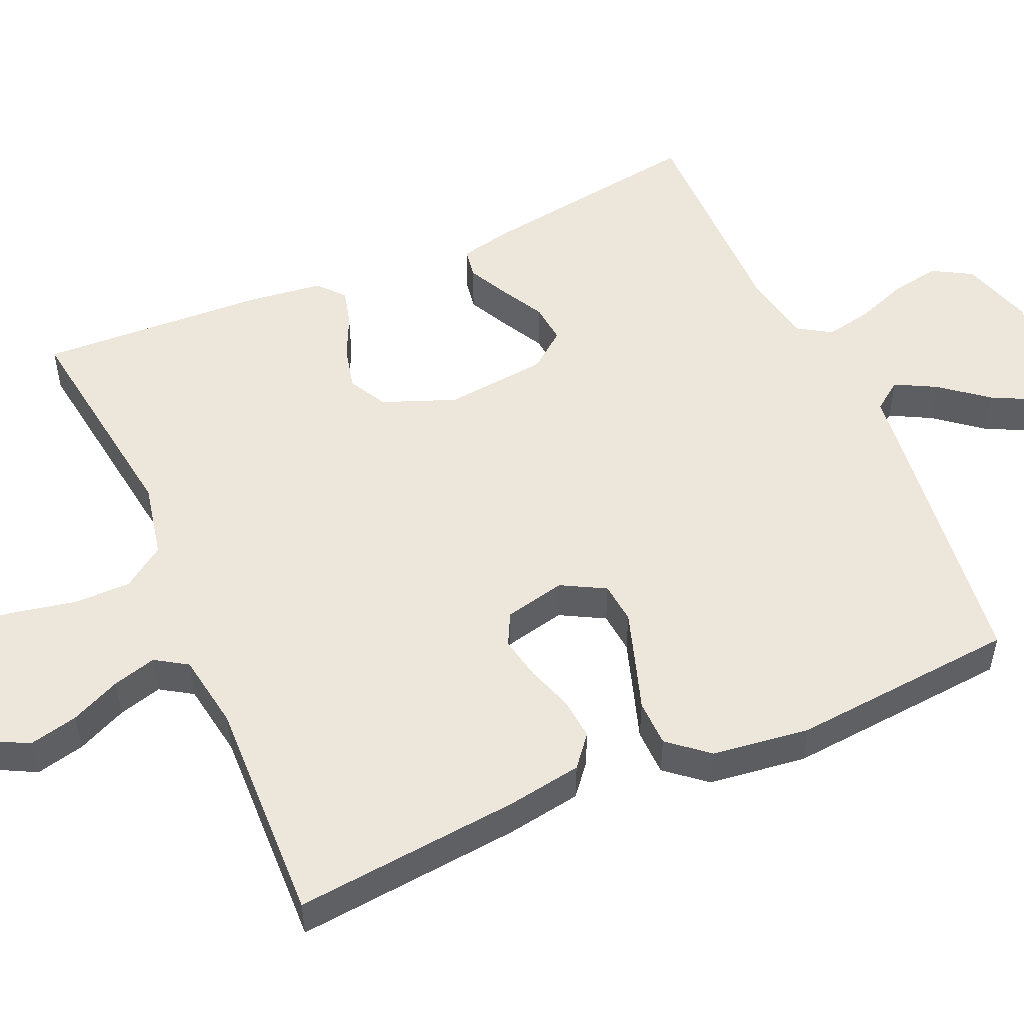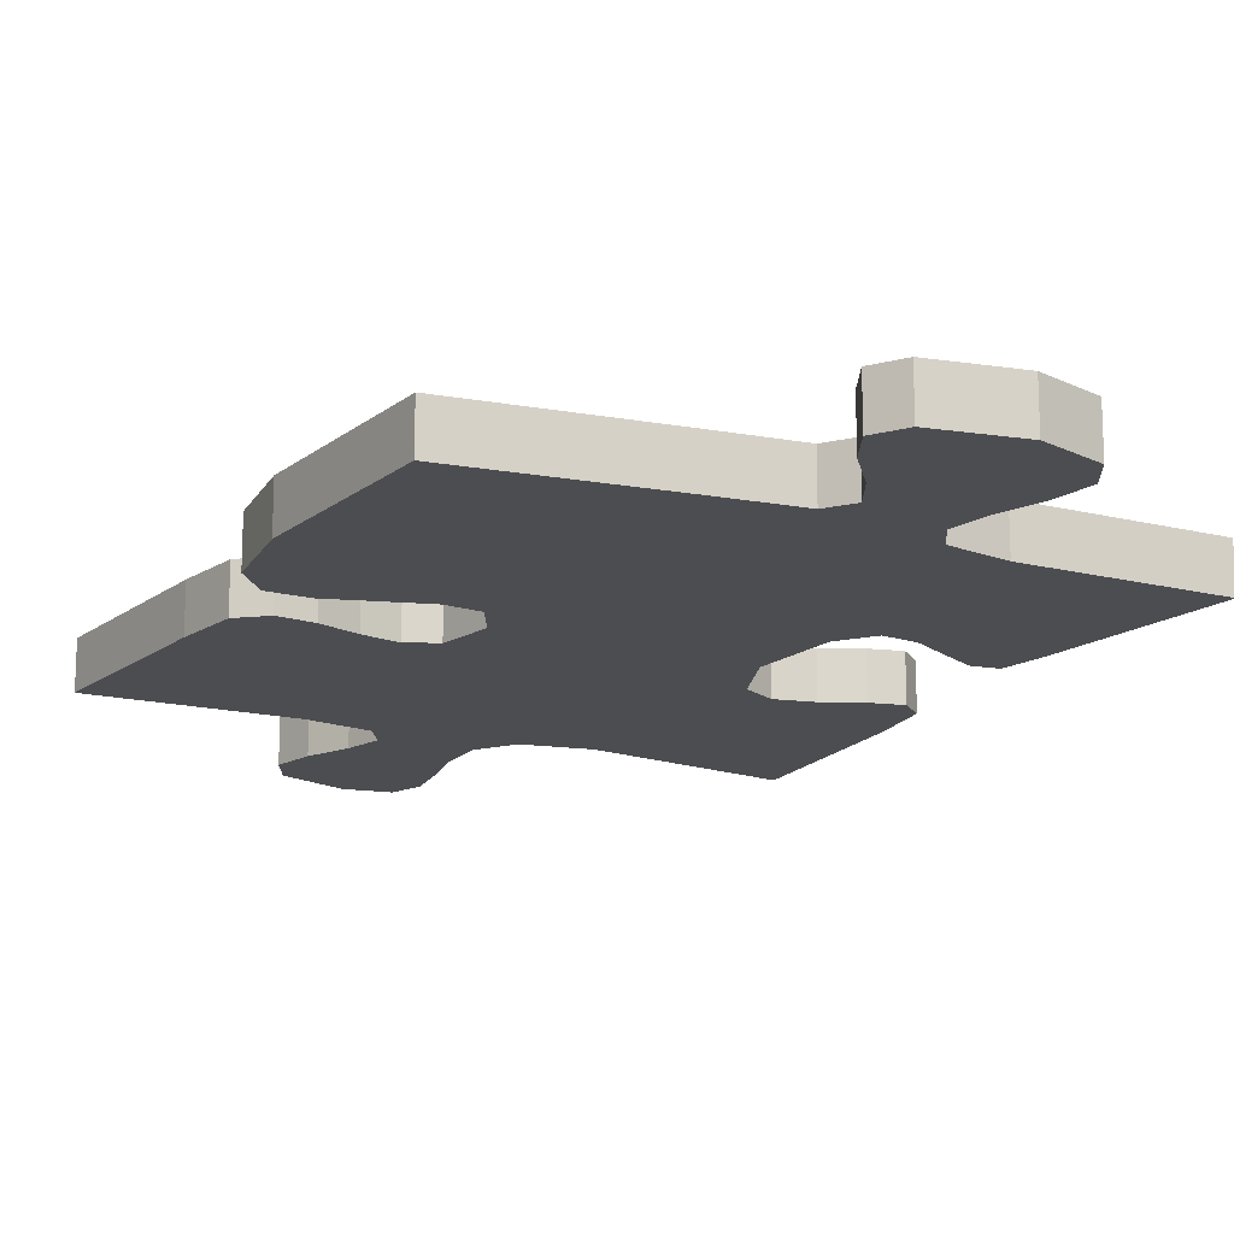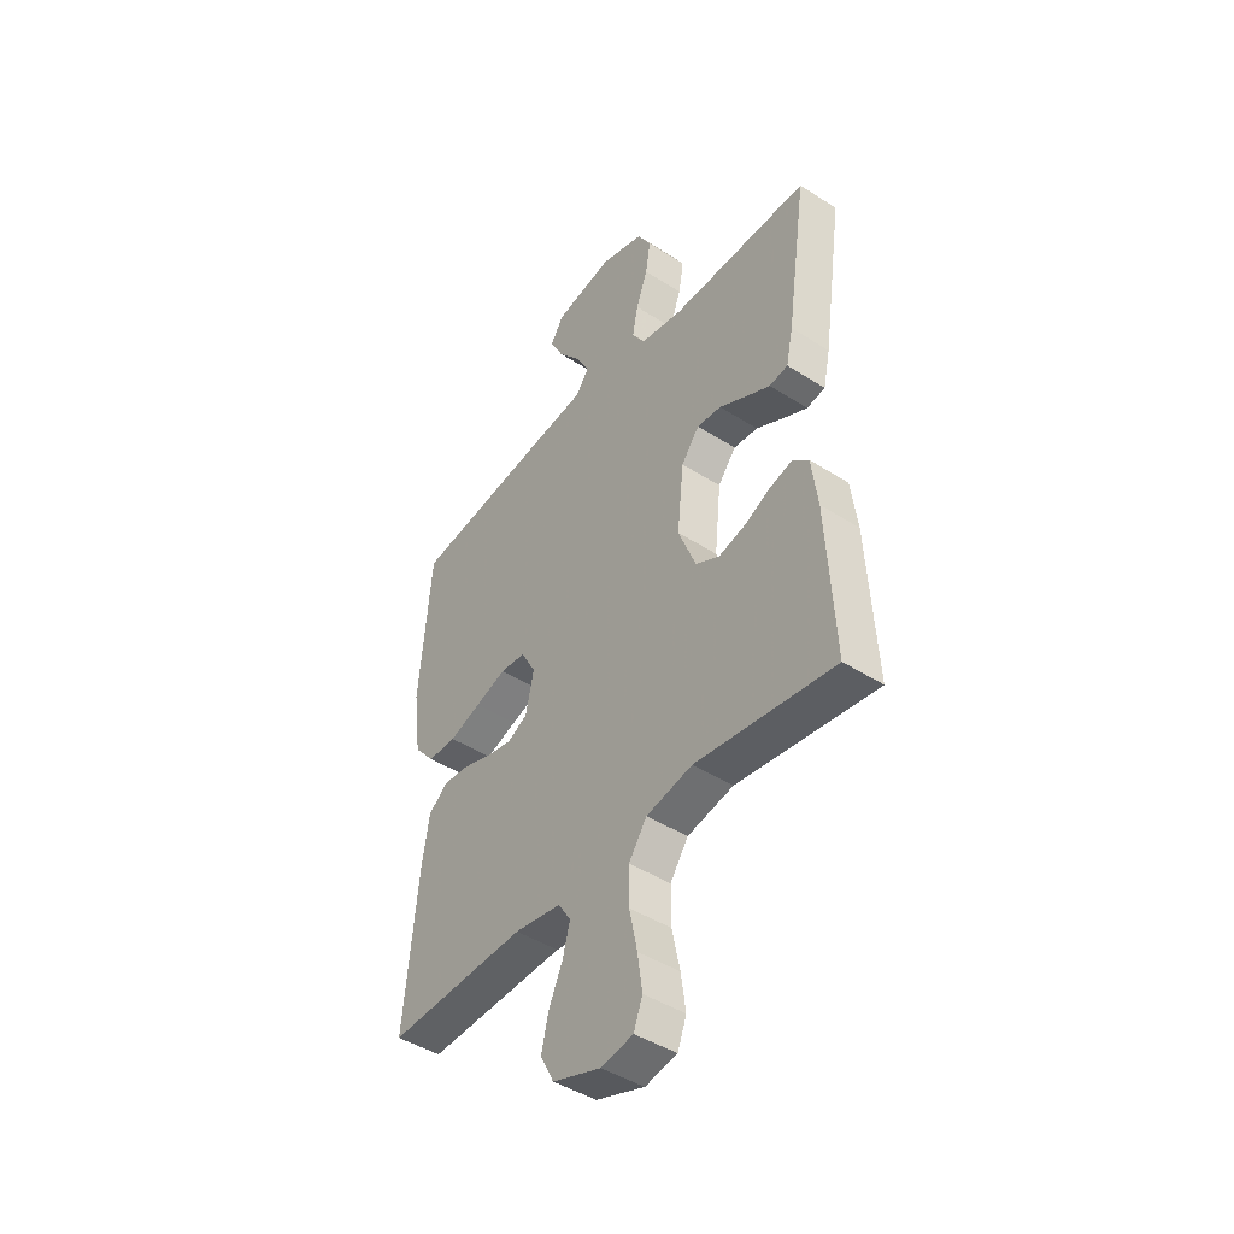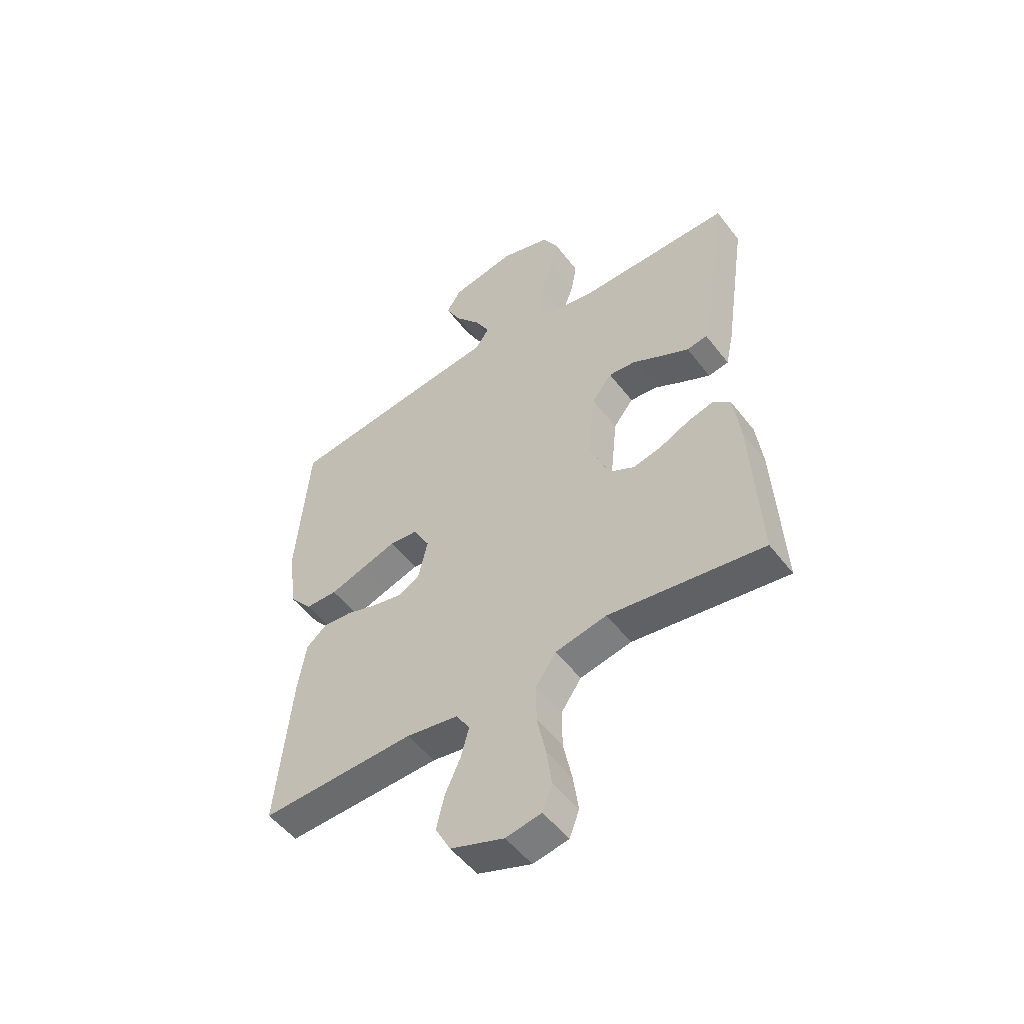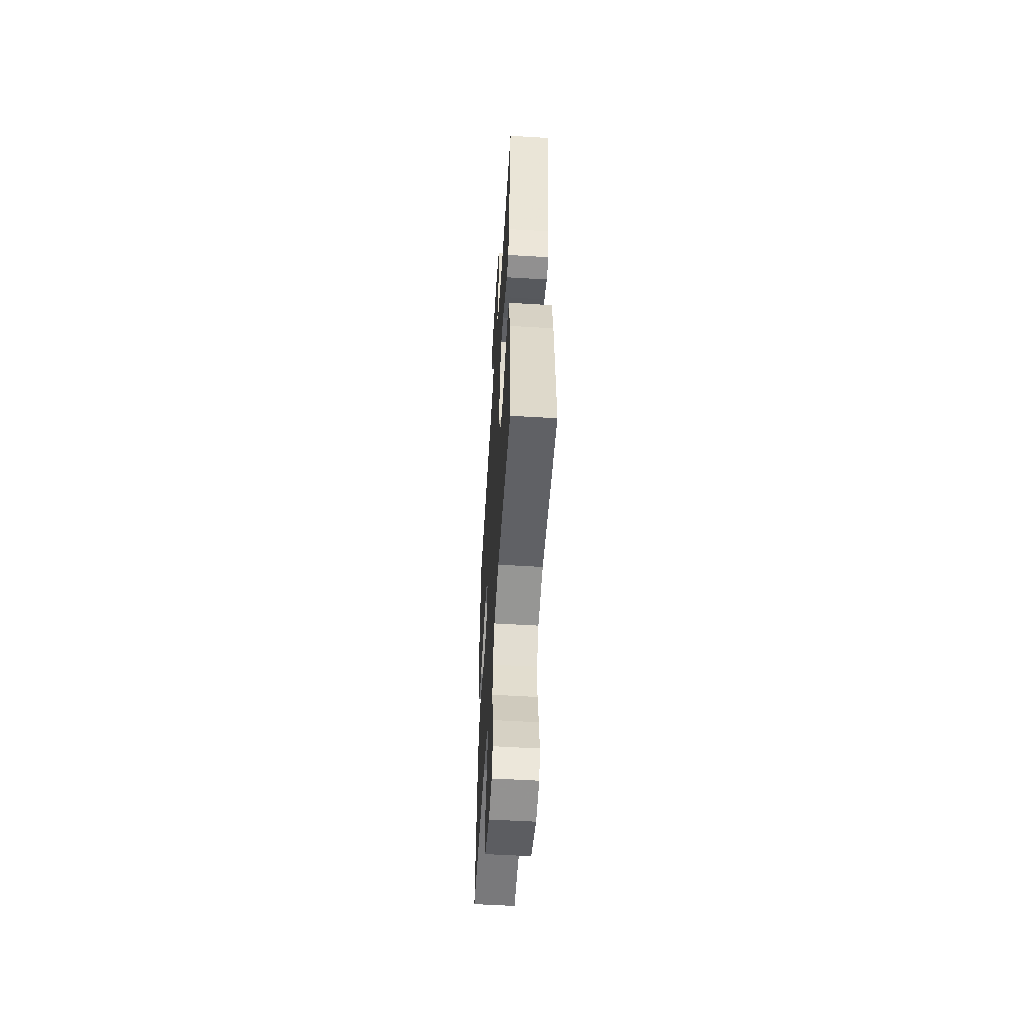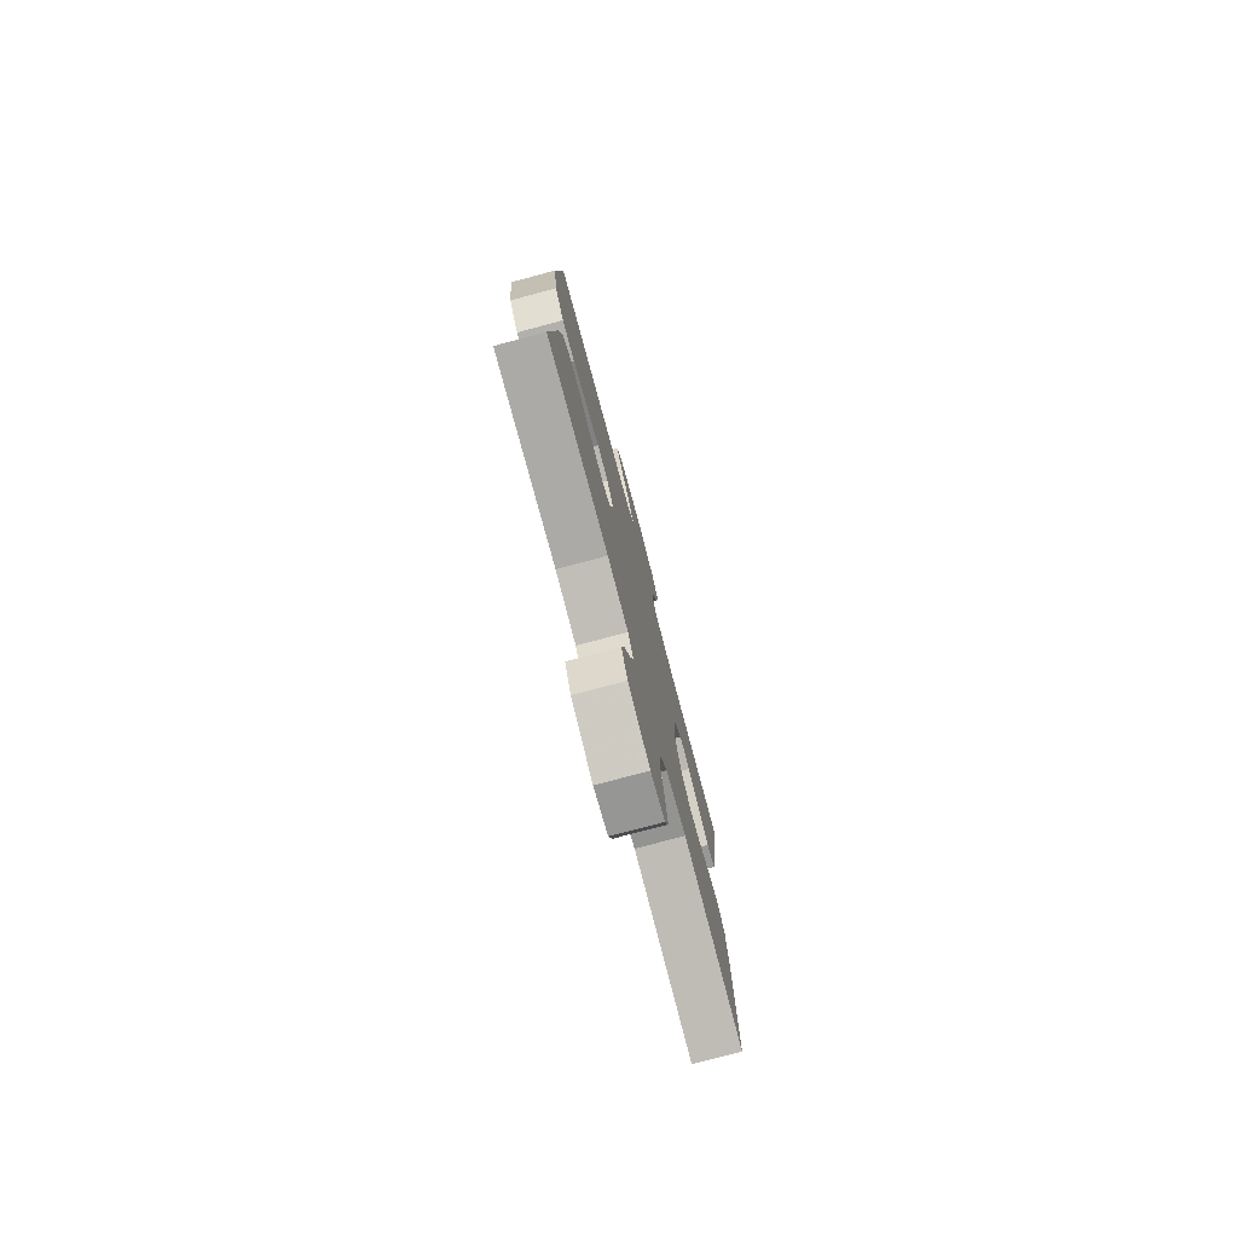
<metadata>
{"format":"obj","ext":"obj","renderer":"f3d","projection":"perspective","resolution":1024,"background":"white","views":[{"elev":52.1,"azim":-113.9,"up":"+Y"},{"elev":-16.1,"azim":-28.1,"up":"+Y"},{"elev":-44.6,"azim":53.2,"up":"+Z"},{"elev":-51.8,"azim":36.4,"up":"+Z"},{"elev":-55.8,"azim":86.4,"up":"+Z"},{"elev":-77.8,"azim":-75.1,"up":"+Z"}]}
</metadata>
<code>
v -0.5 0.07 -0.5
v -0.471 0.07 -0.2
v -0.455 0.07 -0.101
v -0.414 0.07 -0.067
v -0.358 0.07 -0.072
v -0.297 0.07 -0.092
v -0.24 0.07 -0.103
v -0.197 0.07 -0.081
v -0.179 0.07 0
v -0.211 0.07 0.058
v -0.266 0.07 0.063
v -0.333 0.07 0.041
v -0.402 0.07 0.018
v -0.464 0.07 0.019
v -0.508 0.07 0.071
v -0.525 0.07 0.2
v -0.5 0.07 0.5
v -0.2 0.07 0.539
v -0.076 0.07 0.554
v -0.048 0.07 0.593
v -0.077 0.07 0.647
v -0.126 0.07 0.708
v -0.155 0.07 0.765
v -0.126 0.07 0.81
v 0 0.07 0.834
v 0.096 0.07 0.805
v 0.126 0.07 0.753
v 0.115 0.07 0.688
v 0.09 0.07 0.619
v 0.078 0.07 0.558
v 0.106 0.07 0.514
v 0.2 0.07 0.497
v 0.5 0.07 0.5
v 0.456 0.07 0.2
v 0.441 0.07 0.13
v 0.401 0.07 0.123
v 0.347 0.07 0.15
v 0.289 0.07 0.181
v 0.236 0.07 0.186
v 0.197 0.07 0.136
v 0.183 0.07 0
v 0.221 0.07 -0.096
v 0.272 0.07 -0.123
v 0.33 0.07 -0.109
v 0.387 0.07 -0.082
v 0.436 0.07 -0.069
v 0.471 0.07 -0.099
v 0.484 0.07 -0.2
v 0.5 0.07 -0.5
v 0.2 0.07 -0.459
v 0.1 0.07 -0.48
v 0.061 0.07 -0.536
v 0.061 0.07 -0.611
v 0.078 0.07 -0.692
v 0.088 0.07 -0.764
v 0.069 0.07 -0.814
v 0 0.07 -0.827
v -0.104 0.07 -0.791
v -0.133 0.07 -0.736
v -0.118 0.07 -0.671
v -0.088 0.07 -0.605
v -0.072 0.07 -0.547
v -0.099 0.07 -0.505
v -0.2 0.07 -0.489
v -0.5 0 -0.5
v -0.471 0 -0.2
v -0.455 0 -0.101
v -0.414 0 -0.067
v -0.358 0 -0.072
v -0.297 0 -0.092
v -0.24 0 -0.103
v -0.197 0 -0.081
v -0.179 0 0
v -0.211 0 0.058
v -0.266 0 0.063
v -0.333 0 0.041
v -0.402 0 0.018
v -0.464 0 0.019
v -0.508 0 0.071
v -0.525 0 0.2
v -0.5 0 0.5
v -0.2 0 0.539
v -0.076 0 0.554
v -0.048 0 0.593
v -0.077 0 0.647
v -0.126 0 0.708
v -0.155 0 0.765
v -0.126 0 0.81
v 0 0 0.834
v 0.096 0 0.805
v 0.126 0 0.753
v 0.115 0 0.688
v 0.09 0 0.619
v 0.078 0 0.558
v 0.106 0 0.514
v 0.2 0 0.497
v 0.5 0 0.5
v 0.456 0 0.2
v 0.441 0 0.13
v 0.401 0 0.123
v 0.347 0 0.15
v 0.289 0 0.181
v 0.236 0 0.186
v 0.197 0 0.136
v 0.183 0 0
v 0.221 0 -0.096
v 0.272 0 -0.123
v 0.33 0 -0.109
v 0.387 0 -0.082
v 0.436 0 -0.069
v 0.471 0 -0.099
v 0.484 0 -0.2
v 0.5 0 -0.5
v 0.2 0 -0.459
v 0.1 0 -0.48
v 0.061 0 -0.536
v 0.061 0 -0.611
v 0.078 0 -0.692
v 0.088 0 -0.764
v 0.069 0 -0.814
v 0 0 -0.827
v -0.104 0 -0.791
v -0.133 0 -0.736
v -0.118 0 -0.671
v -0.088 0 -0.605
v -0.072 0 -0.547
v -0.099 0 -0.505
v -0.2 0 -0.489
f 58 59 60 61
f 58 61 62
f 57 58 62
f 56 57 62
f 53 54 55 56
f 53 56 62
f 52 53 62 63
f 47 48 49 50
f 47 50 51
f 44 45 46 47
f 43 44 47 51
f 42 43 51 52
f 35 36 37 38
f 33 34 35 38
f 32 33 38 39
f 31 32 39 40
f 26 27 28 29
f 26 29 30
f 25 26 30
f 24 25 30
f 21 22 23 24
f 20 21 24 30
f 19 20 30 31
f 12 13 14 15
f 11 12 15 16
f 10 11 16 17
f 3 4 5 6
f 3 6 7
f 64 1 2 3
f 63 64 3 7
f 41 42 52 63
f 10 17 18 19
f 9 10 19 31
f 8 9 31 40
f 63 7 8
f 8 40 41 63
f 125 124 123 122
f 126 125 122
f 126 122 121
f 126 121 120
f 120 119 118 117
f 126 120 117
f 127 126 117 116
f 114 113 112 111
f 115 114 111
f 111 110 109 108
f 115 111 108 107
f 116 115 107 106
f 102 101 100 99
f 102 99 98 97
f 103 102 97 96
f 104 103 96 95
f 93 92 91 90
f 94 93 90
f 94 90 89
f 94 89 88
f 88 87 86 85
f 94 88 85 84
f 95 94 84 83
f 79 78 77 76
f 80 79 76 75
f 81 80 75 74
f 70 69 68 67
f 71 70 67
f 67 66 65 128
f 71 67 128 127
f 127 116 106 105
f 83 82 81 74
f 95 83 74 73
f 104 95 73 72
f 72 71 127
f 127 105 104 72
f 1 65 66 2
f 2 66 67 3
f 3 67 68 4
f 4 68 69 5
f 5 69 70 6
f 6 70 71 7
f 7 71 72 8
f 8 72 73 9
f 9 73 74 10
f 10 74 75 11
f 11 75 76 12
f 12 76 77 13
f 13 77 78 14
f 14 78 79 15
f 15 79 80 16
f 16 80 81 17
f 17 81 82 18
f 18 82 83 19
f 19 83 84 20
f 20 84 85 21
f 21 85 86 22
f 22 86 87 23
f 23 87 88 24
f 24 88 89 25
f 25 89 90 26
f 26 90 91 27
f 27 91 92 28
f 28 92 93 29
f 29 93 94 30
f 30 94 95 31
f 31 95 96 32
f 32 96 97 33
f 33 97 98 34
f 34 98 99 35
f 35 99 100 36
f 36 100 101 37
f 37 101 102 38
f 38 102 103 39
f 39 103 104 40
f 40 104 105 41
f 41 105 106 42
f 42 106 107 43
f 43 107 108 44
f 44 108 109 45
f 45 109 110 46
f 46 110 111 47
f 47 111 112 48
f 48 112 113 49
f 49 113 114 50
f 50 114 115 51
f 51 115 116 52
f 52 116 117 53
f 53 117 118 54
f 54 118 119 55
f 55 119 120 56
f 56 120 121 57
f 57 121 122 58
f 58 122 123 59
f 59 123 124 60
f 60 124 125 61
f 61 125 126 62
f 62 126 127 63
f 63 127 128 64
f 64 128 65 1

</code>
